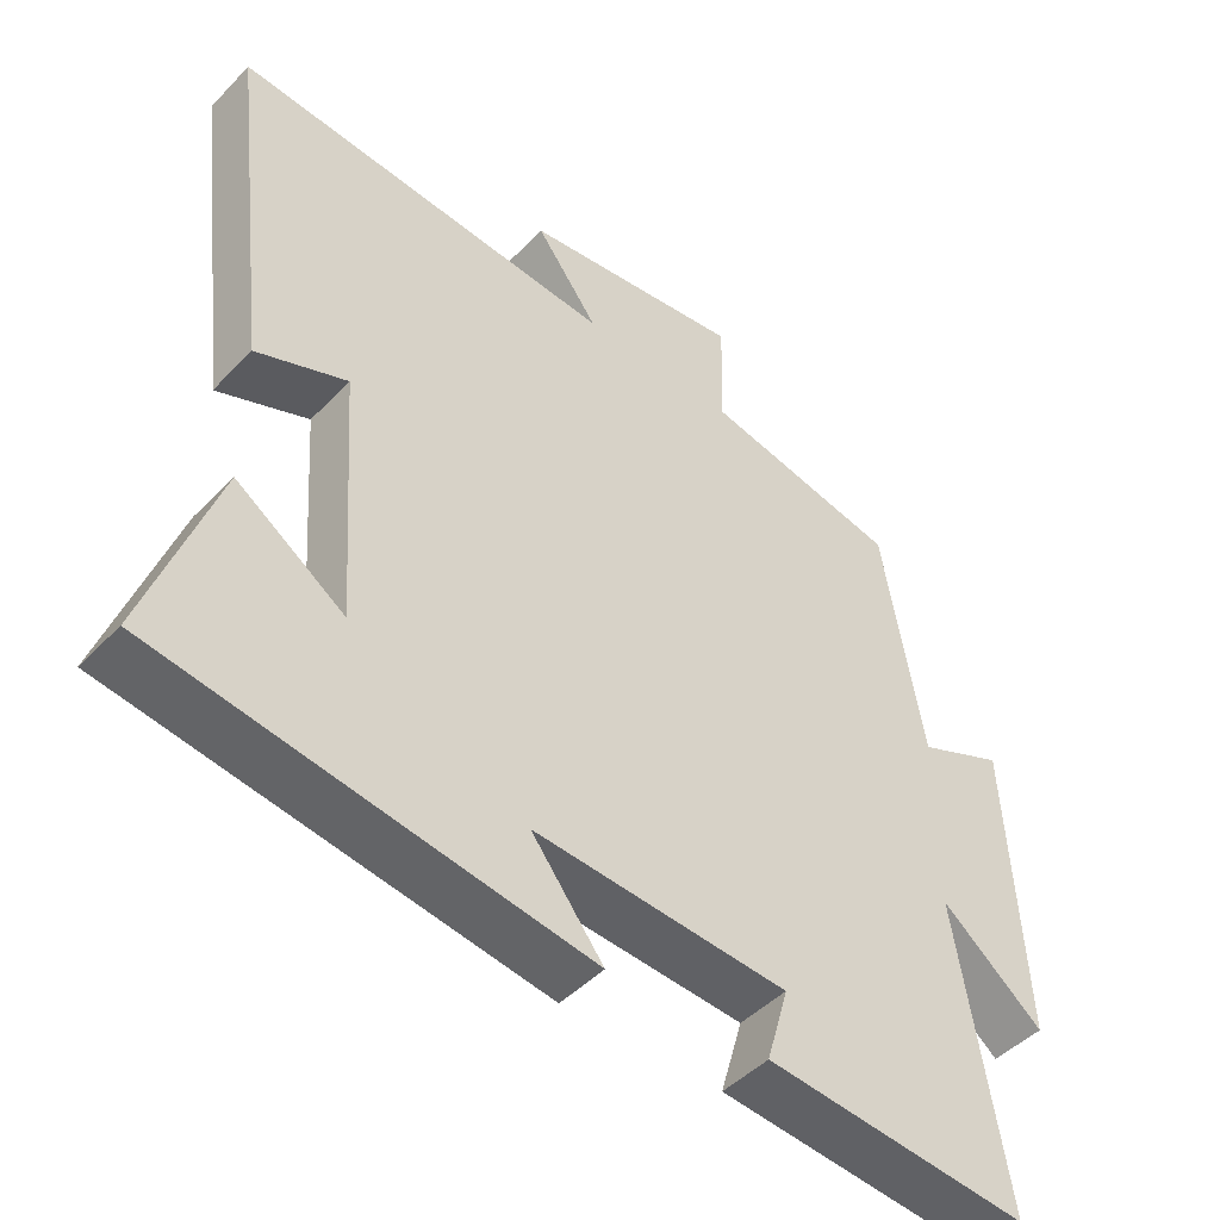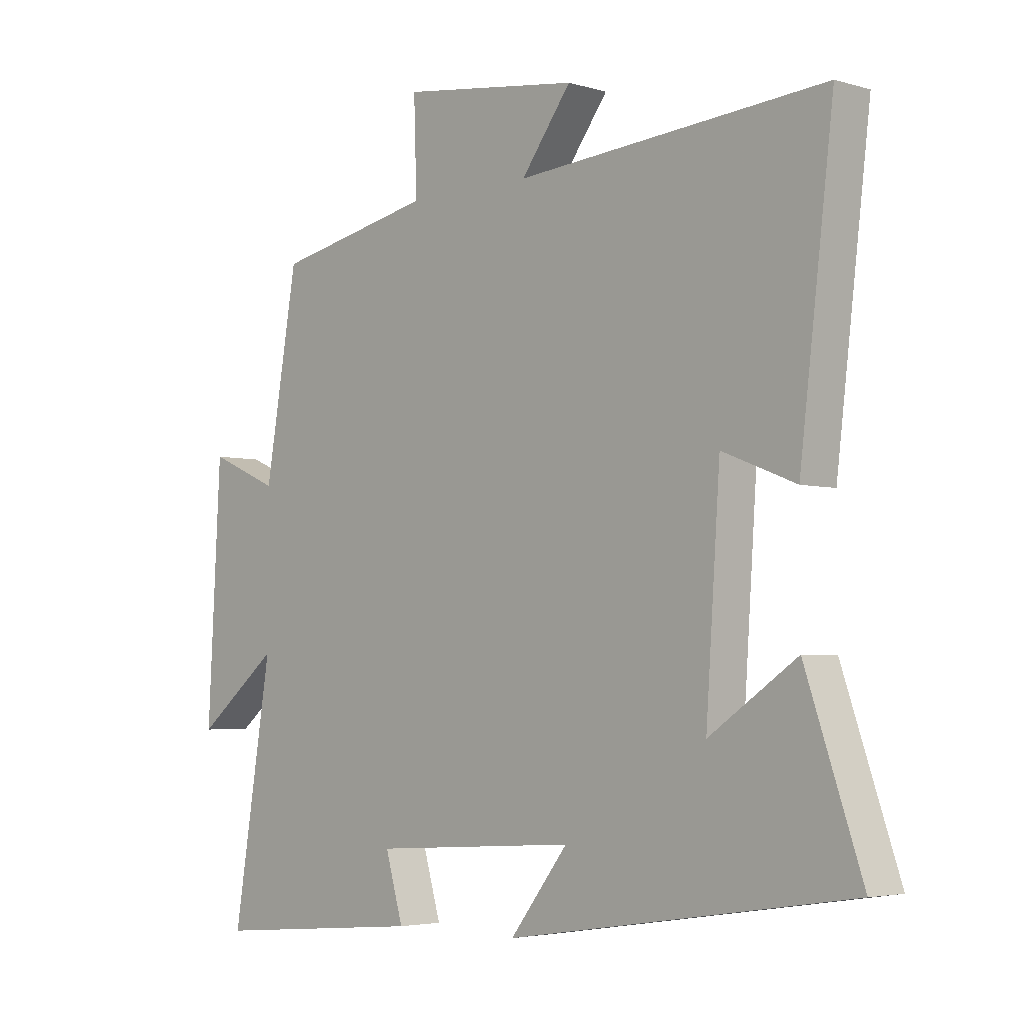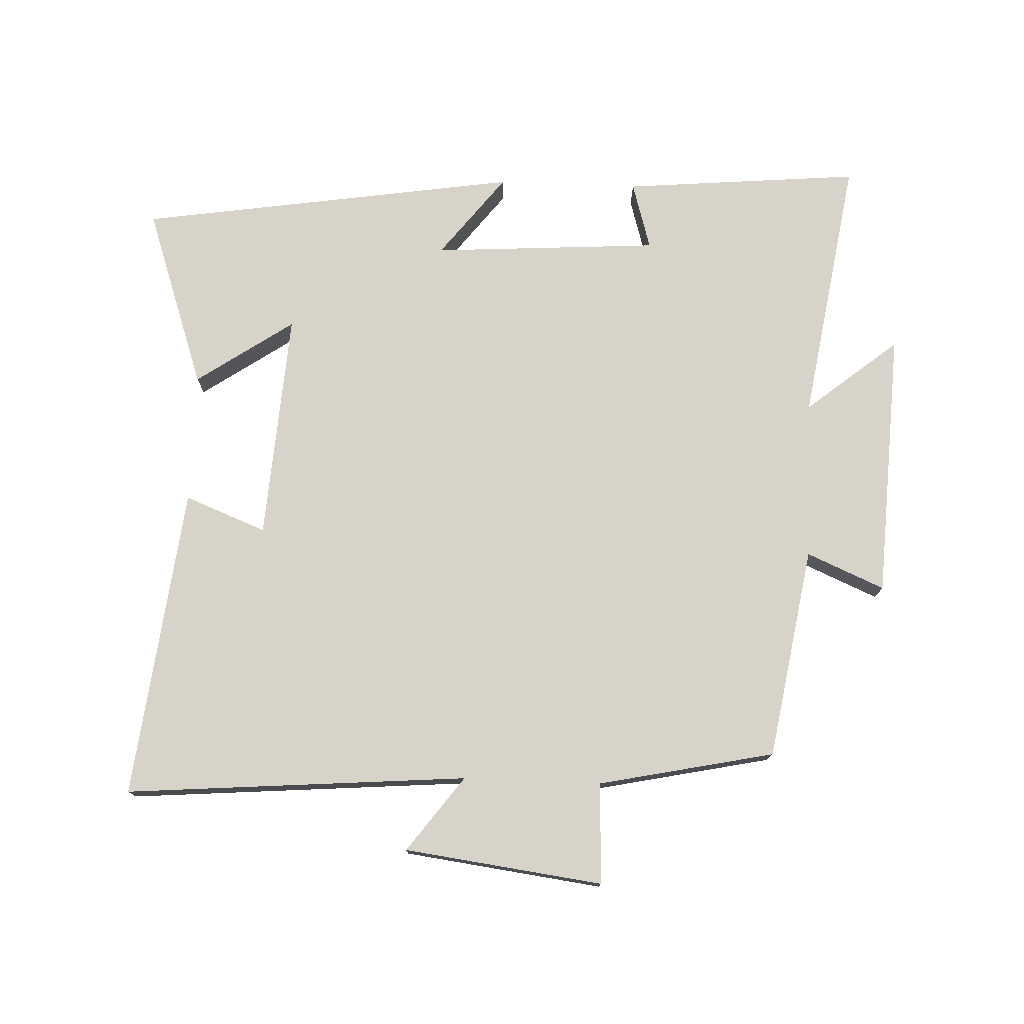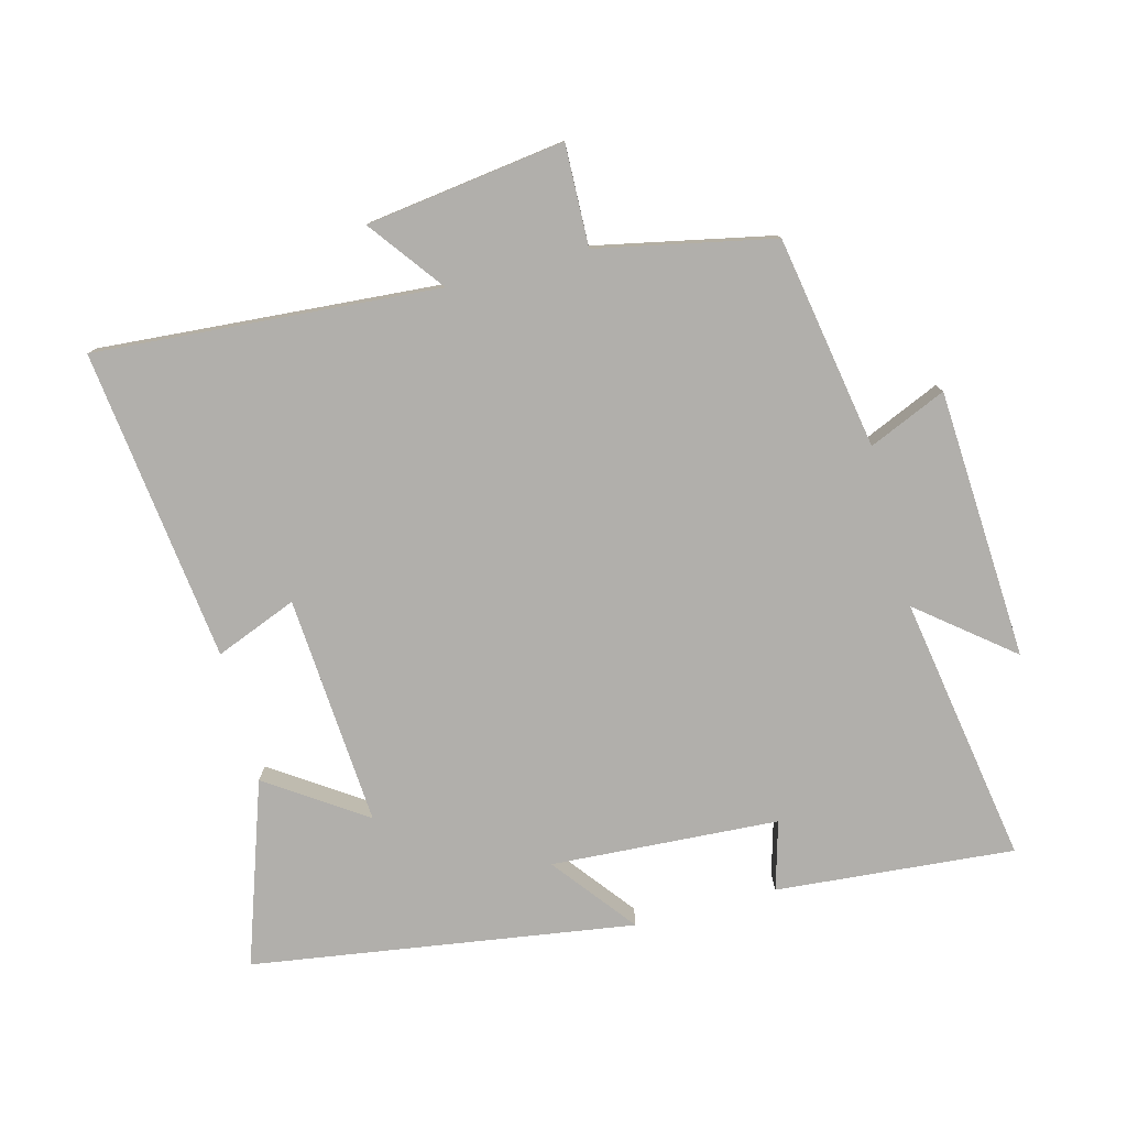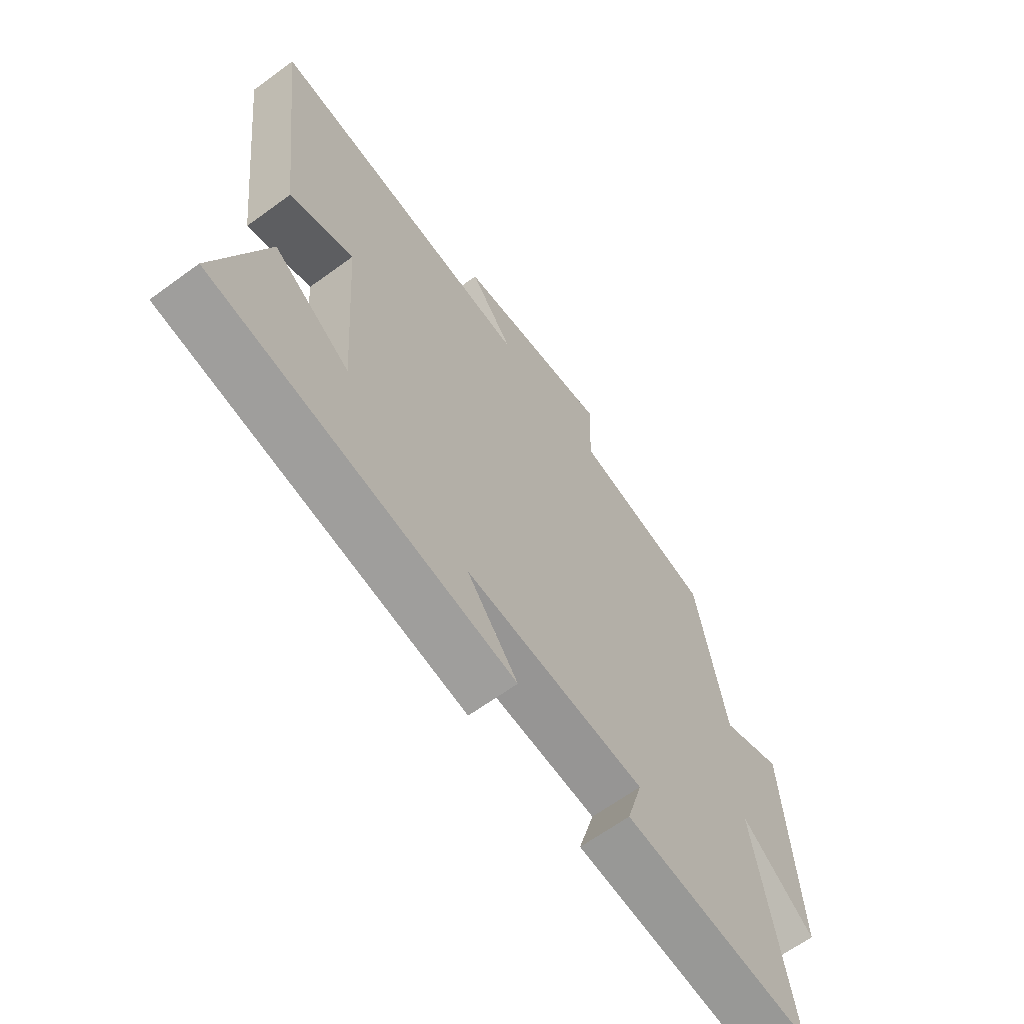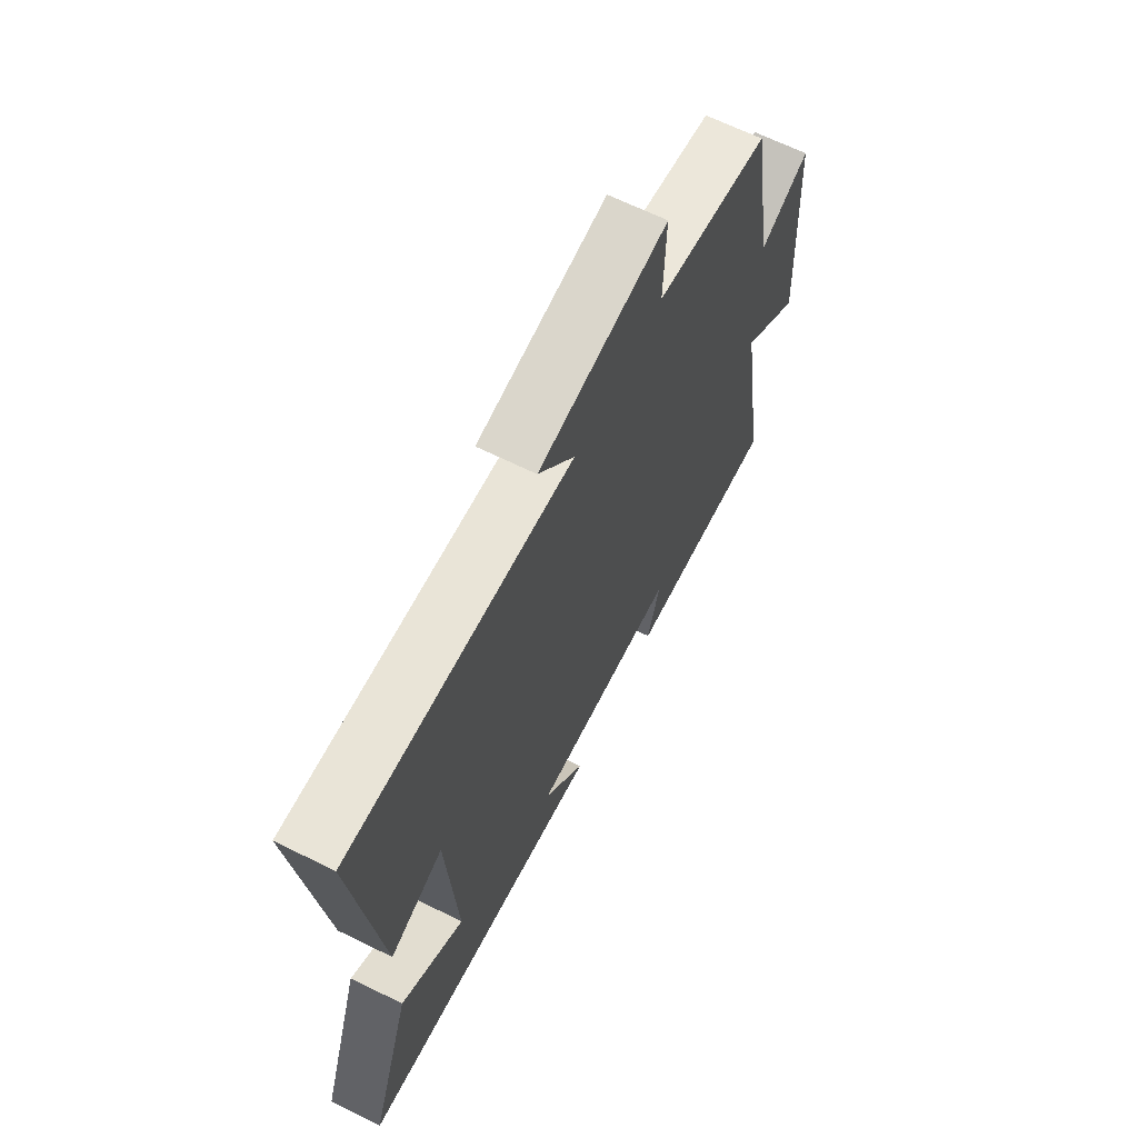
<metadata>
{"format":"obj","ext":"obj","renderer":"f3d","projection":"perspective","resolution":1024,"background":"white","views":[{"elev":-46.4,"azim":-40.8,"up":"+Z"},{"elev":-3.9,"azim":-134.2,"up":"+Z"},{"elev":76.0,"azim":2.2,"up":"+Y"},{"elev":-78.3,"azim":14.9,"up":"+Y"},{"elev":-64.8,"azim":-53.7,"up":"+Z"},{"elev":65.9,"azim":-63.7,"up":"+Z"}]}
</metadata>
<code>
v 0.445 0.07 0.444
v 0.5 0.07 0.121
v 0.618 0.07 0.172
v 0.64 0.07 -0.238
v 0.5 0.07 -0.125
v 0.566 0.07 -0.532
v 0.204 0.07 -0.5
v 0.234 0.07 -0.396
v -0.112 0.07 -0.374
v -0.014 0.07 -0.5
v -0.595 0.07 -0.411
v -0.5 0.07 -0.134
v -0.352 0.07 -0.235
v -0.376 0.07 0.115
v -0.5 0.07 0.066
v -0.557 0.07 0.541
v -0.035 0.07 0.5
v -0.12 0.07 0.614
v 0.182 0.07 0.654
v 0.177 0.07 0.5
v 0.445 0 0.444
v 0.5 0 0.121
v 0.618 0 0.172
v 0.64 0 -0.238
v 0.5 0 -0.125
v 0.566 0 -0.532
v 0.204 0 -0.5
v 0.234 0 -0.396
v -0.112 0 -0.374
v -0.014 0 -0.5
v -0.595 0 -0.411
v -0.5 0 -0.134
v -0.352 0 -0.235
v -0.376 0 0.115
v -0.5 0 0.066
v -0.557 0 0.541
v -0.035 0 0.5
v -0.12 0 0.614
v 0.182 0 0.654
v 0.177 0 0.5
f 17 18 19 20
f 17 20 1 2
f 14 15 16 17
f 13 14 17 2
f 10 11 12 13
f 9 10 13
f 8 9 13 2
f 5 6 7 8
f 5 8 2 3
f 3 4 5
f 40 39 38 37
f 22 21 40 37
f 37 36 35 34
f 22 37 34 33
f 33 32 31 30
f 33 30 29
f 22 33 29 28
f 28 27 26 25
f 23 22 28 25
f 25 24 23
f 1 21 22 2
f 2 22 23 3
f 3 23 24 4
f 4 24 25 5
f 5 25 26 6
f 6 26 27 7
f 7 27 28 8
f 8 28 29 9
f 9 29 30 10
f 10 30 31 11
f 11 31 32 12
f 12 32 33 13
f 13 33 34 14
f 14 34 35 15
f 15 35 36 16
f 16 36 37 17
f 17 37 38 18
f 18 38 39 19
f 19 39 40 20
f 20 40 21 1

</code>
